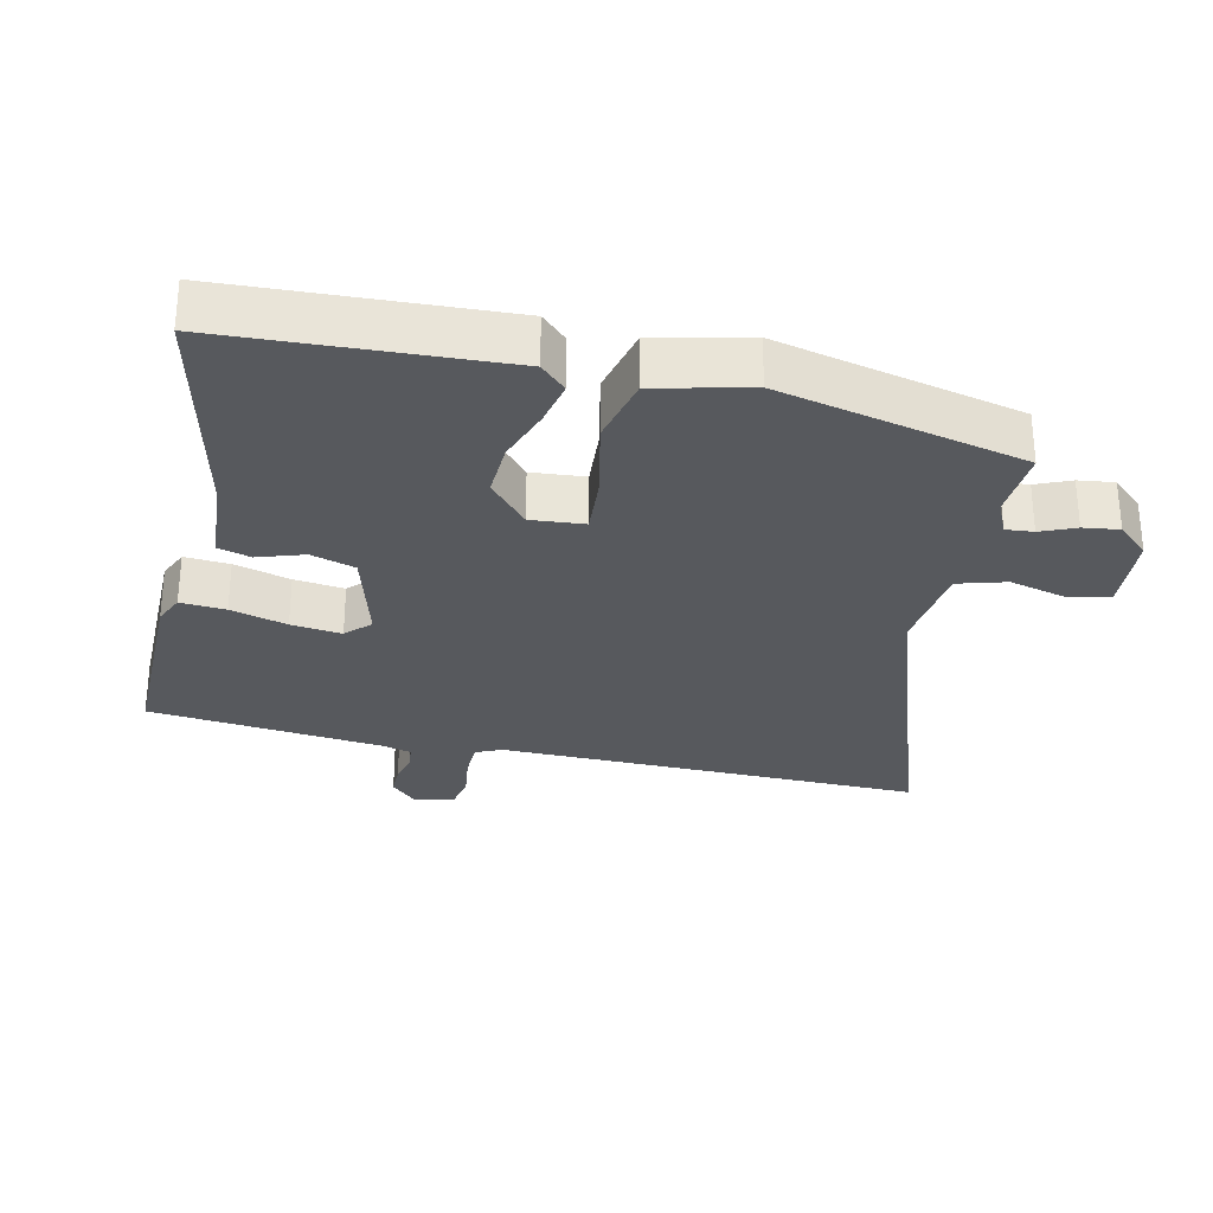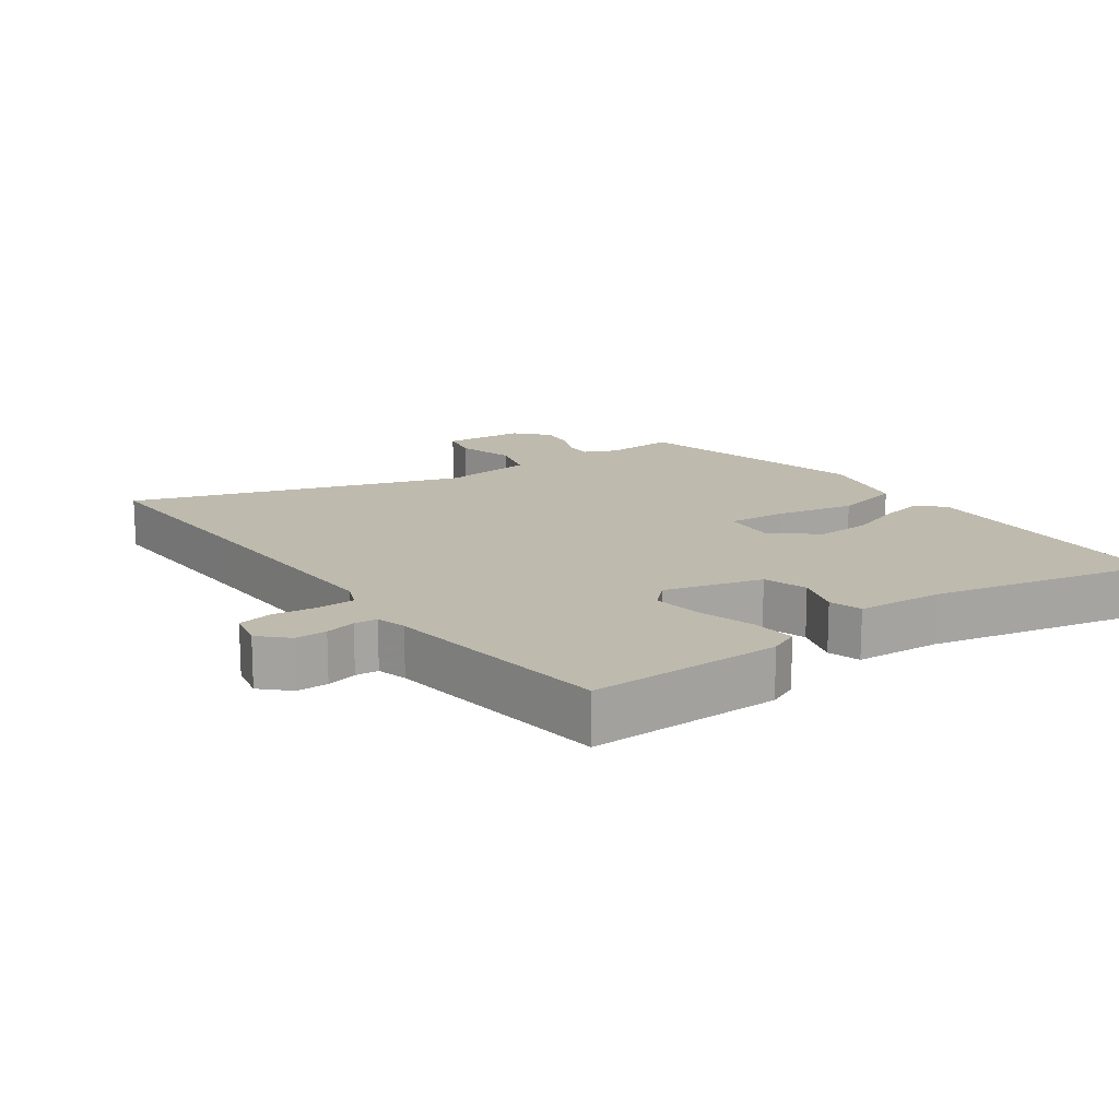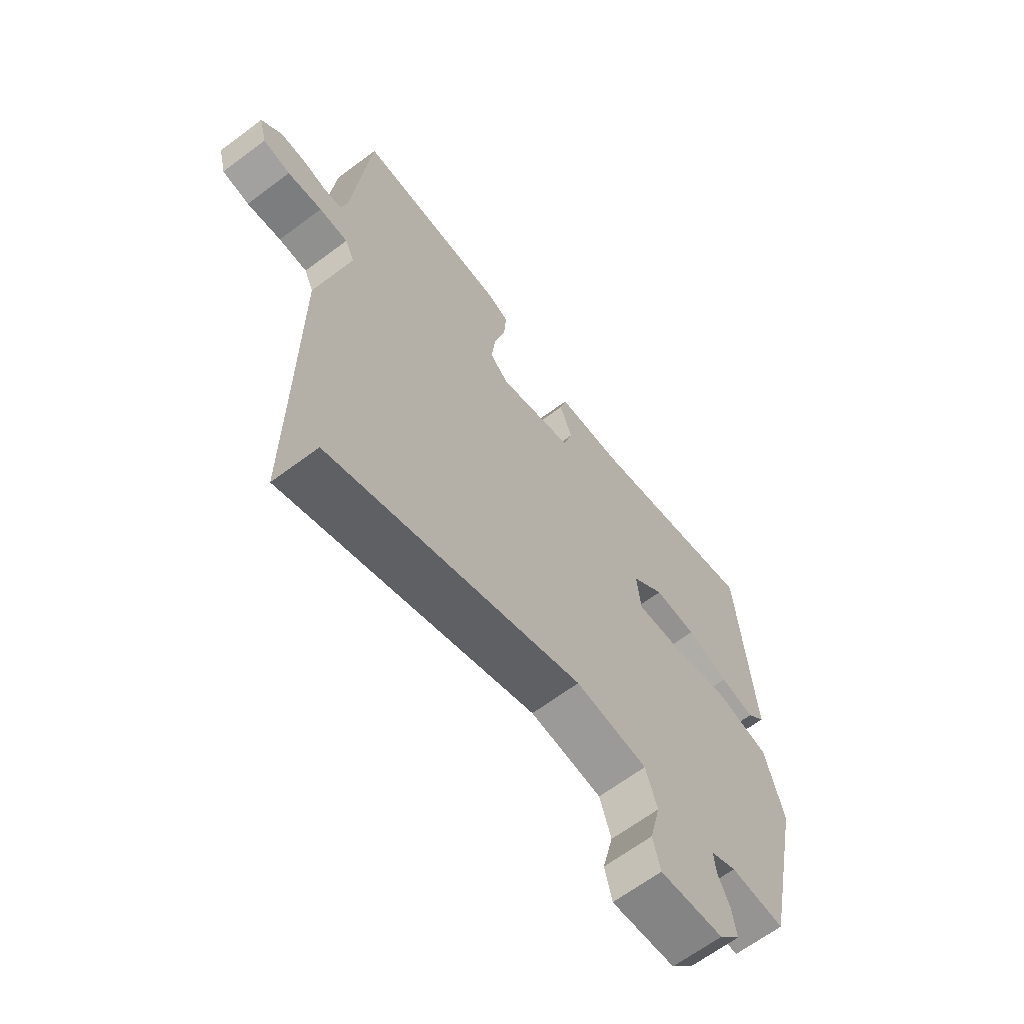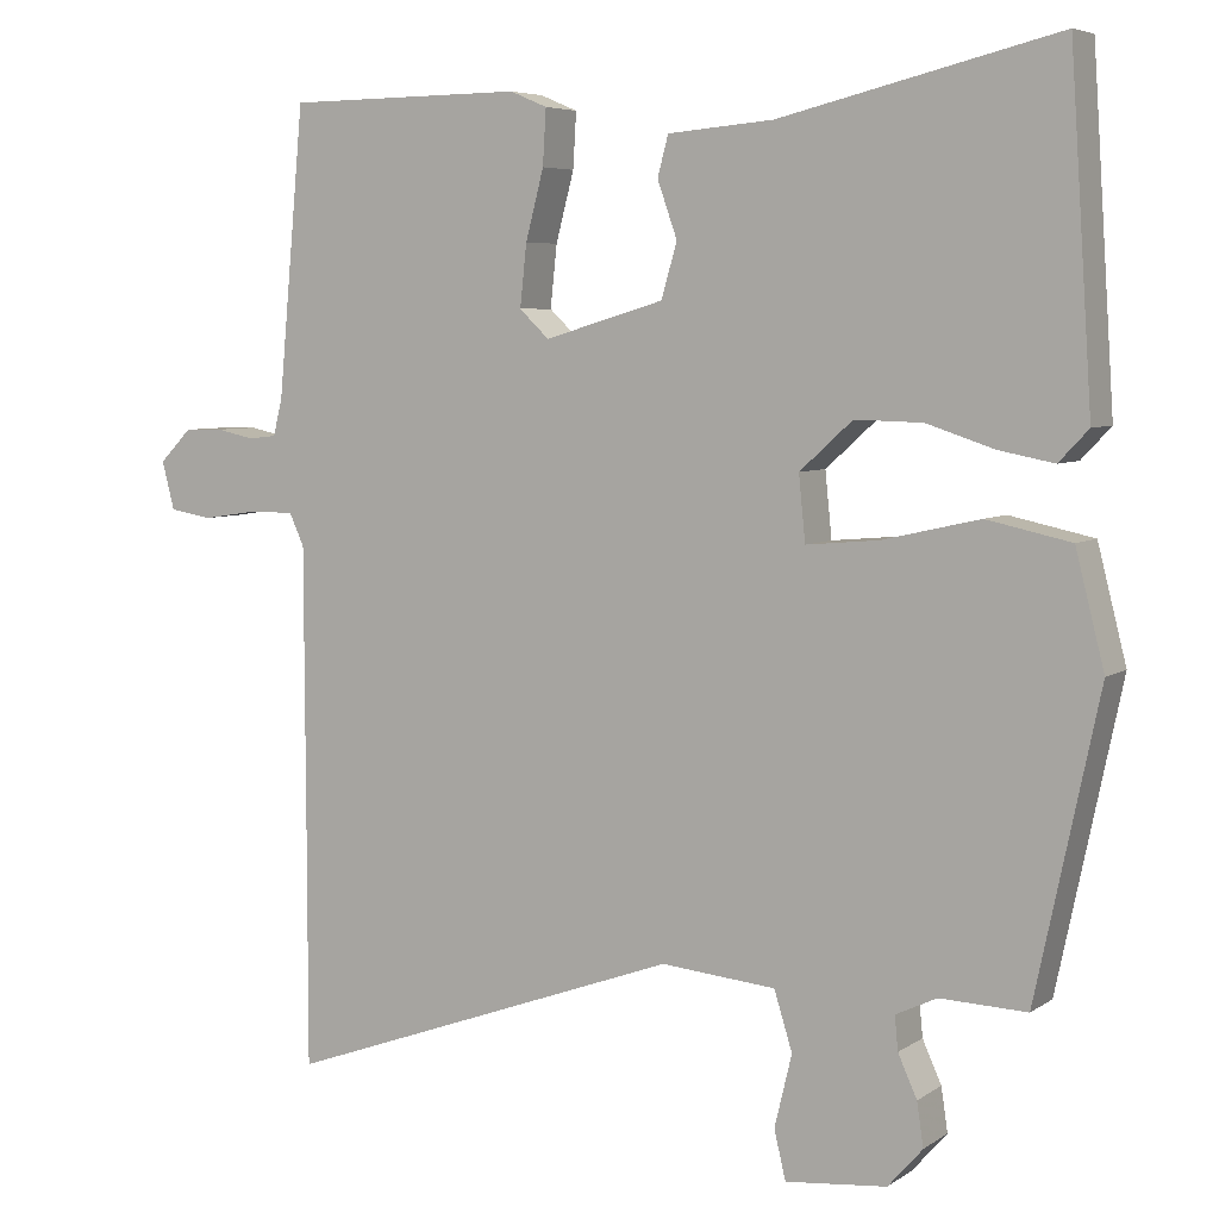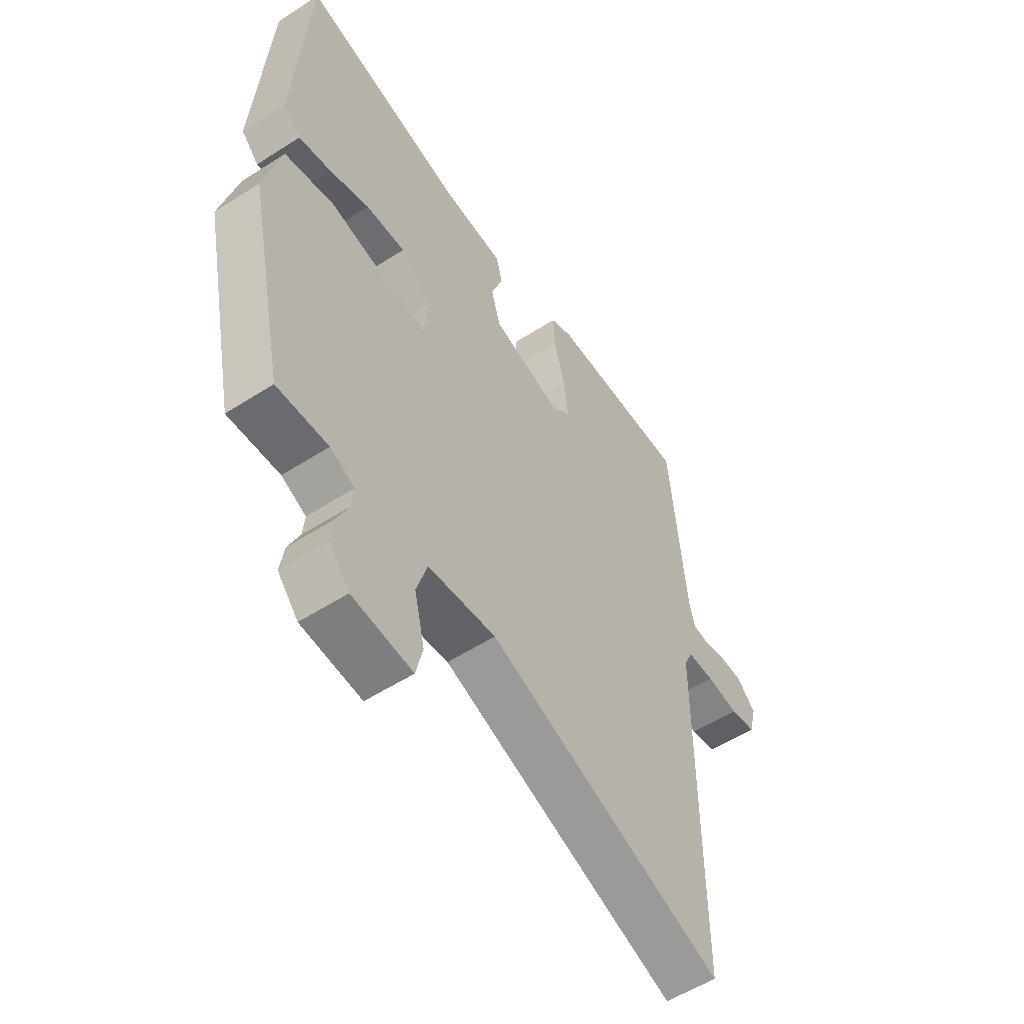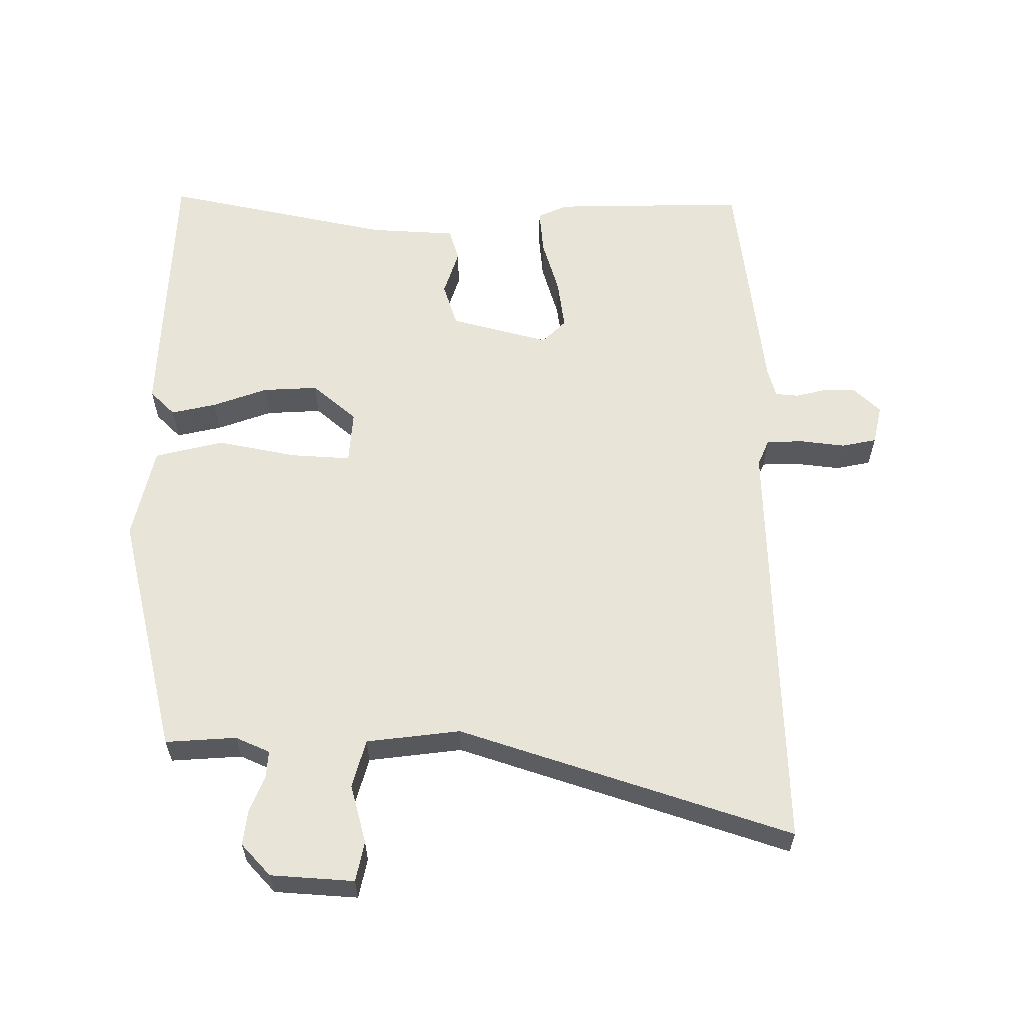
<metadata>
{"format":"obj","ext":"obj","renderer":"f3d","projection":"perspective","resolution":1024,"background":"white","views":[{"elev":-29.1,"azim":76.3,"up":"+Y"},{"elev":15.4,"azim":-37.1,"up":"+Y"},{"elev":-65.5,"azim":-53.1,"up":"+Z"},{"elev":5.7,"azim":28.5,"up":"+Z"},{"elev":-55.1,"azim":124.2,"up":"+Z"},{"elev":60.0,"azim":178.5,"up":"+Y"}]}
</metadata>
<code>
v -0.5 0.07 -0.657
v -0.5 0.07 -0.385
v -0.501 0.07 -0.024
v -0.519 0.07 0.015
v -0.574 0.07 0.015
v -0.64 0.07 0.005
v -0.692 0.07 0.014
v -0.707 0.07 0.072
v -0.668 0.07 0.112
v -0.621 0.07 0.113
v -0.575 0.07 0.103
v -0.541 0.07 0.107
v -0.53 0.07 0.152
v -0.498 0.07 0.5
v -0.21 0.07 0.503
v -0.165 0.07 0.484
v -0.169 0.07 0.417
v -0.191 0.07 0.333
v -0.199 0.07 0.258
v -0.163 0.07 0.224
v -0.018 0.07 0.267
v 0.001 0.07 0.333
v -0.023 0.07 0.401
v -0.01 0.07 0.45
v 0.118 0.07 0.461
v 0.455 0.07 0.543
v 0.482 0.07 0.135
v 0.446 0.07 0.097
v 0.379 0.07 0.11
v 0.297 0.07 0.137
v 0.215 0.07 0.139
v 0.151 0.07 0.081
v 0.159 0.07 0.002
v 0.247 0.07 0.01
v 0.365 0.07 0.037
v 0.467 0.07 0.015
v 0.502 0.07 -0.123
v 0.425 0.07 -0.487
v 0.32 0.07 -0.483
v 0.27 0.07 -0.507
v 0.274 0.07 -0.548
v 0.297 0.07 -0.599
v 0.305 0.07 -0.652
v 0.263 0.07 -0.7
v 0.14 0.07 -0.712
v 0.126 0.07 -0.653
v 0.147 0.07 -0.565
v 0.125 0.07 -0.494
v -0.014 0.07 -0.481
v -0.5 0 -0.657
v -0.5 0 -0.385
v -0.501 0 -0.024
v -0.519 0 0.015
v -0.574 0 0.015
v -0.64 0 0.005
v -0.692 0 0.014
v -0.707 0 0.072
v -0.668 0 0.112
v -0.621 0 0.113
v -0.575 0 0.103
v -0.541 0 0.107
v -0.53 0 0.152
v -0.498 0 0.5
v -0.21 0 0.503
v -0.165 0 0.484
v -0.169 0 0.417
v -0.191 0 0.333
v -0.199 0 0.258
v -0.163 0 0.224
v -0.018 0 0.267
v 0.001 0 0.333
v -0.023 0 0.401
v -0.01 0 0.45
v 0.118 0 0.461
v 0.455 0 0.543
v 0.482 0 0.135
v 0.446 0 0.097
v 0.379 0 0.11
v 0.297 0 0.137
v 0.215 0 0.139
v 0.151 0 0.081
v 0.159 0 0.002
v 0.247 0 0.01
v 0.365 0 0.037
v 0.467 0 0.015
v 0.502 0 -0.123
v 0.425 0 -0.487
v 0.32 0 -0.483
v 0.27 0 -0.507
v 0.274 0 -0.548
v 0.297 0 -0.599
v 0.305 0 -0.652
v 0.263 0 -0.7
v 0.14 0 -0.712
v 0.126 0 -0.653
v 0.147 0 -0.565
v 0.125 0 -0.494
v -0.014 0 -0.481
f 45 46 47
f 44 45 47
f 43 44 47
f 42 43 47
f 41 42 47
f 40 41 47 48
f 39 40 48 49
f 37 38 39
f 36 37 39
f 35 36 39
f 34 35 39
f 33 34 39 49
f 28 29 30
f 27 28 30
f 26 27 30
f 25 26 30
f 25 30 31
f 24 25 31
f 23 24 31
f 22 23 31
f 21 22 31 32
f 16 17 18
f 15 16 18
f 14 15 18
f 13 14 18
f 12 13 18 19
f 9 10 11
f 8 9 11
f 7 8 11
f 6 7 11
f 5 6 11
f 4 5 11 12
f 12 19 20
f 4 12 20
f 3 4 20
f 49 1 2
f 32 33 49
f 21 32 49
f 20 21 49
f 3 20 49
f 2 3 49
f 96 95 94
f 96 94 93
f 96 93 92
f 96 92 91
f 96 91 90
f 97 96 90 89
f 98 97 89 88
f 88 87 86
f 88 86 85
f 88 85 84
f 88 84 83
f 98 88 83 82
f 79 78 77
f 79 77 76
f 79 76 75
f 79 75 74
f 80 79 74
f 80 74 73
f 80 73 72
f 80 72 71
f 81 80 71 70
f 67 66 65
f 67 65 64
f 67 64 63
f 67 63 62
f 68 67 62 61
f 60 59 58
f 60 58 57
f 60 57 56
f 60 56 55
f 60 55 54
f 61 60 54 53
f 69 68 61
f 69 61 53
f 69 53 52
f 51 50 98
f 98 82 81
f 98 81 70
f 98 70 69
f 98 69 52
f 98 52 51
f 1 50 51 2
f 2 51 52 3
f 3 52 53 4
f 4 53 54 5
f 5 54 55 6
f 6 55 56 7
f 7 56 57 8
f 8 57 58 9
f 9 58 59 10
f 10 59 60 11
f 11 60 61 12
f 12 61 62 13
f 13 62 63 14
f 14 63 64 15
f 15 64 65 16
f 16 65 66 17
f 17 66 67 18
f 18 67 68 19
f 19 68 69 20
f 20 69 70 21
f 21 70 71 22
f 22 71 72 23
f 23 72 73 24
f 24 73 74 25
f 25 74 75 26
f 26 75 76 27
f 27 76 77 28
f 28 77 78 29
f 29 78 79 30
f 30 79 80 31
f 31 80 81 32
f 32 81 82 33
f 33 82 83 34
f 34 83 84 35
f 35 84 85 36
f 36 85 86 37
f 37 86 87 38
f 38 87 88 39
f 39 88 89 40
f 40 89 90 41
f 41 90 91 42
f 42 91 92 43
f 43 92 93 44
f 44 93 94 45
f 45 94 95 46
f 46 95 96 47
f 47 96 97 48
f 48 97 98 49
f 49 98 50 1

</code>
